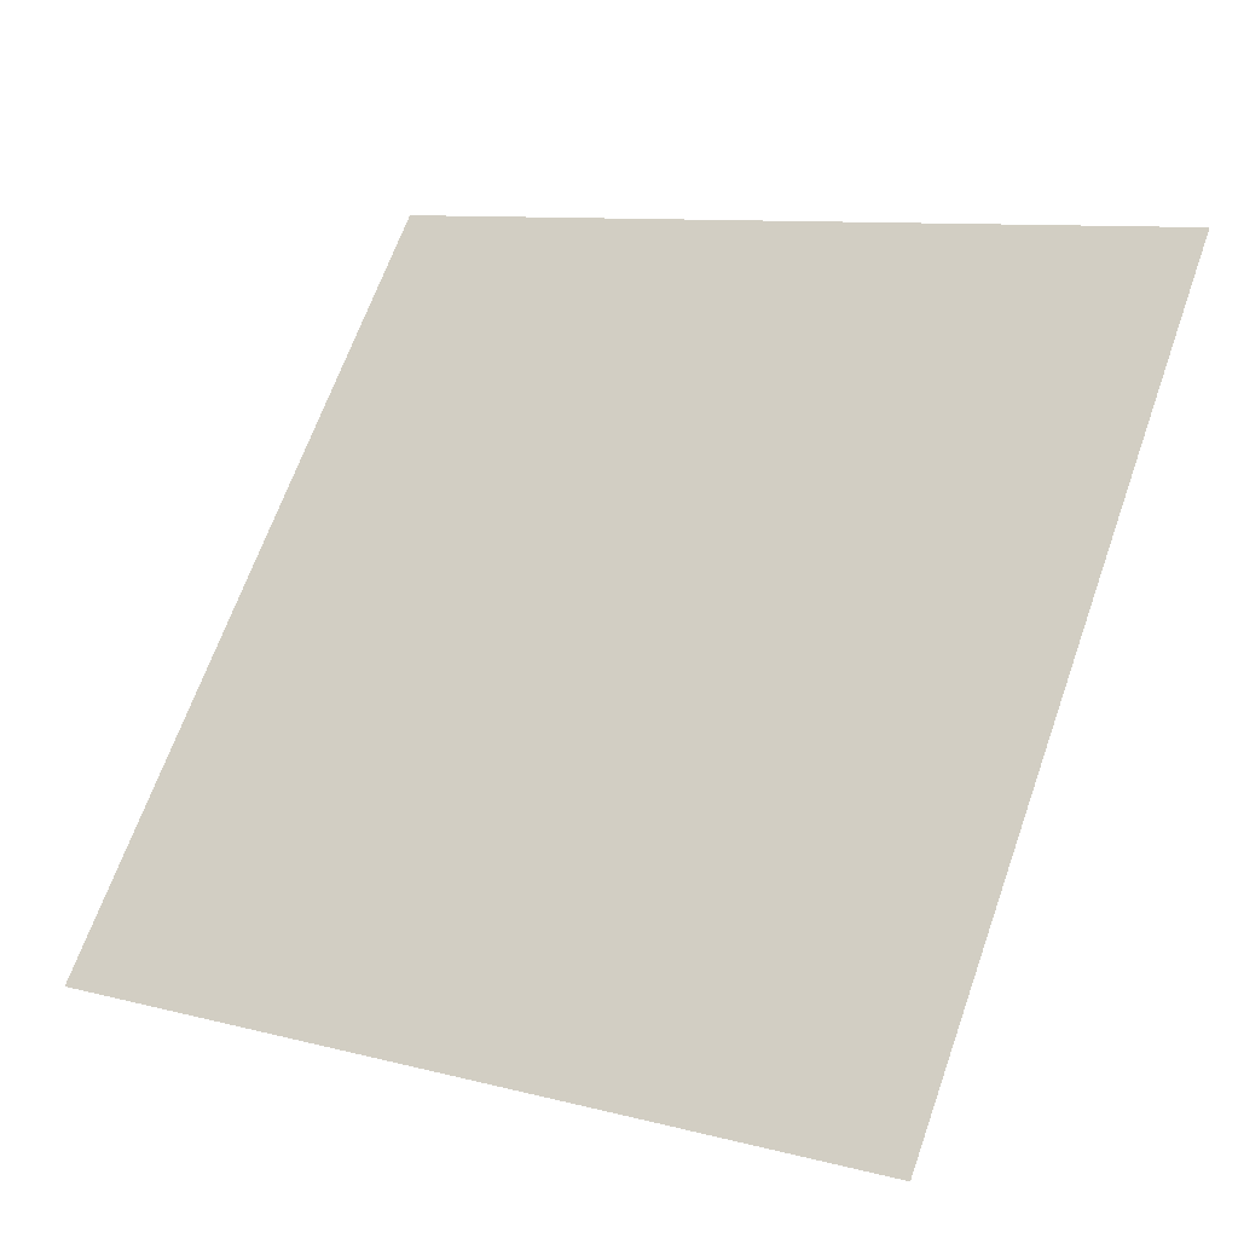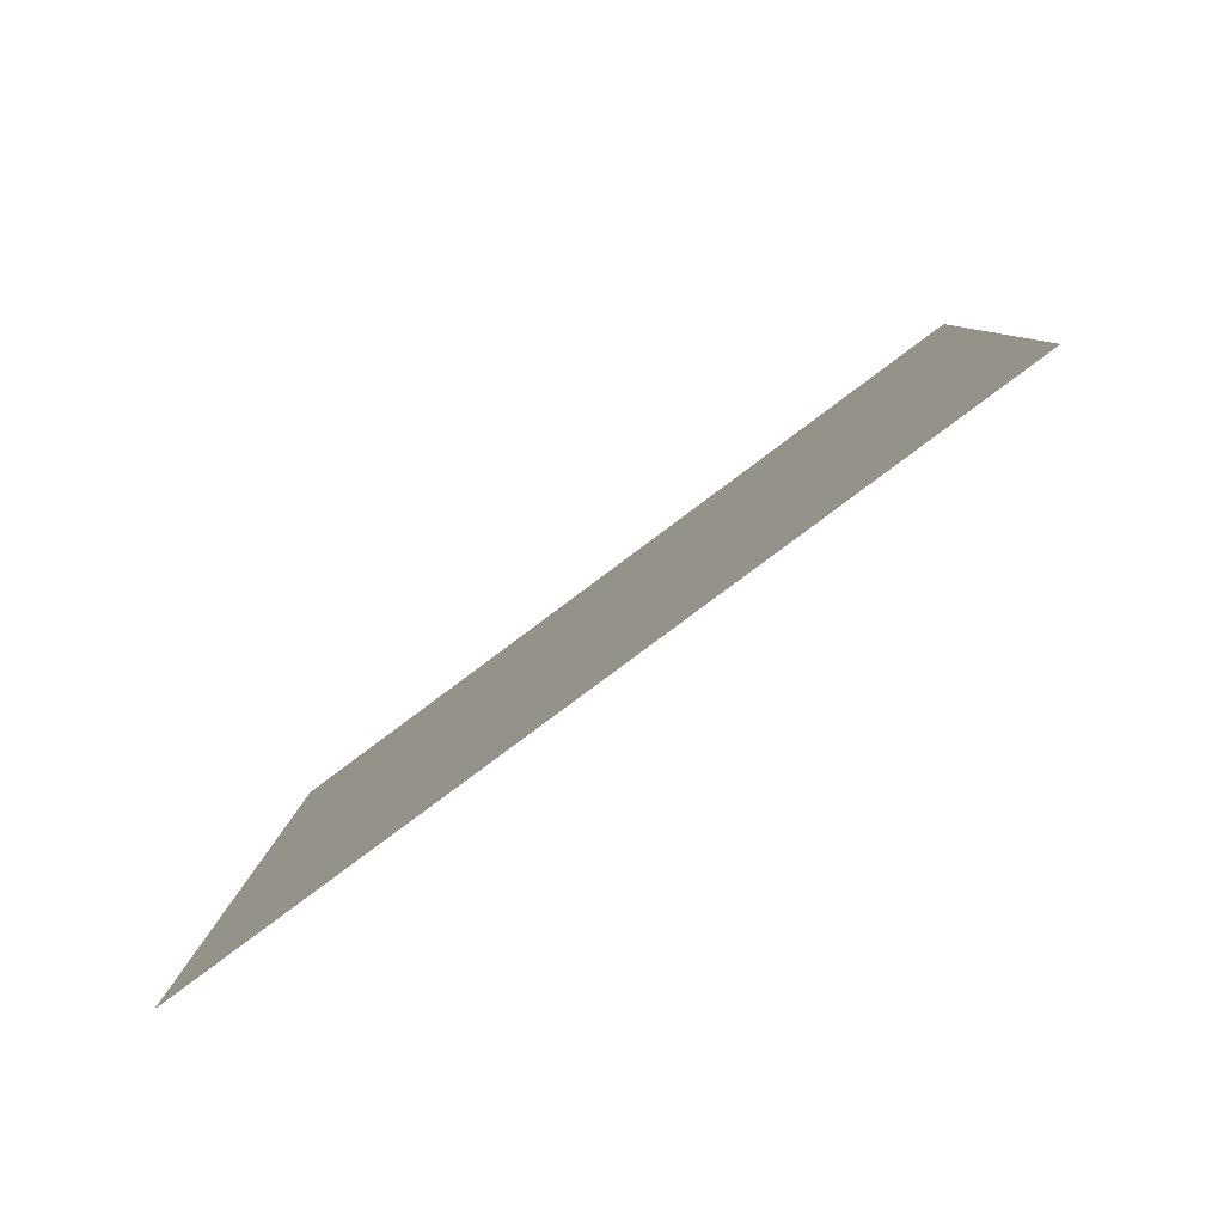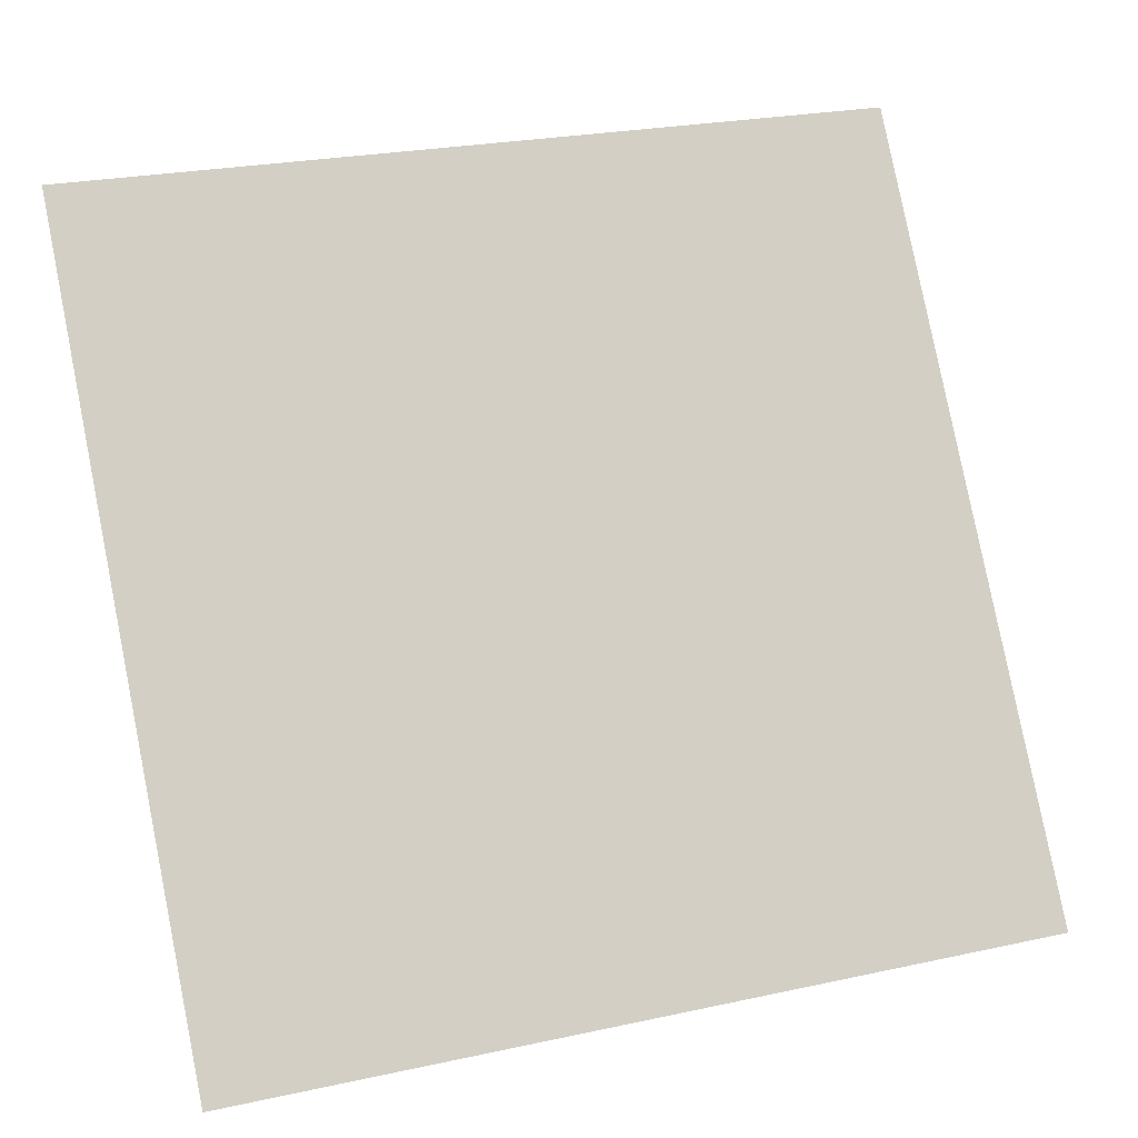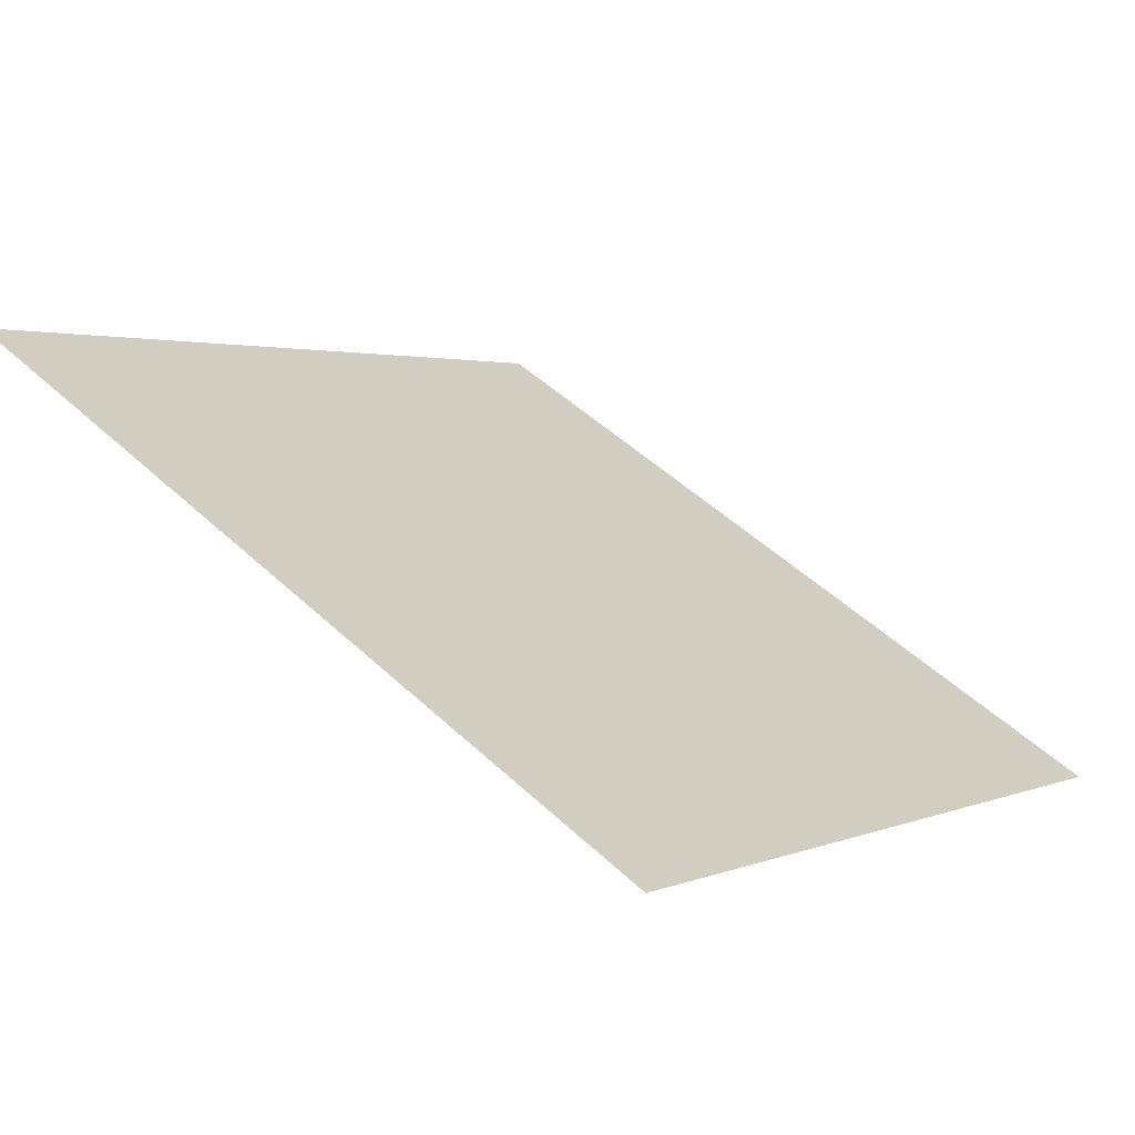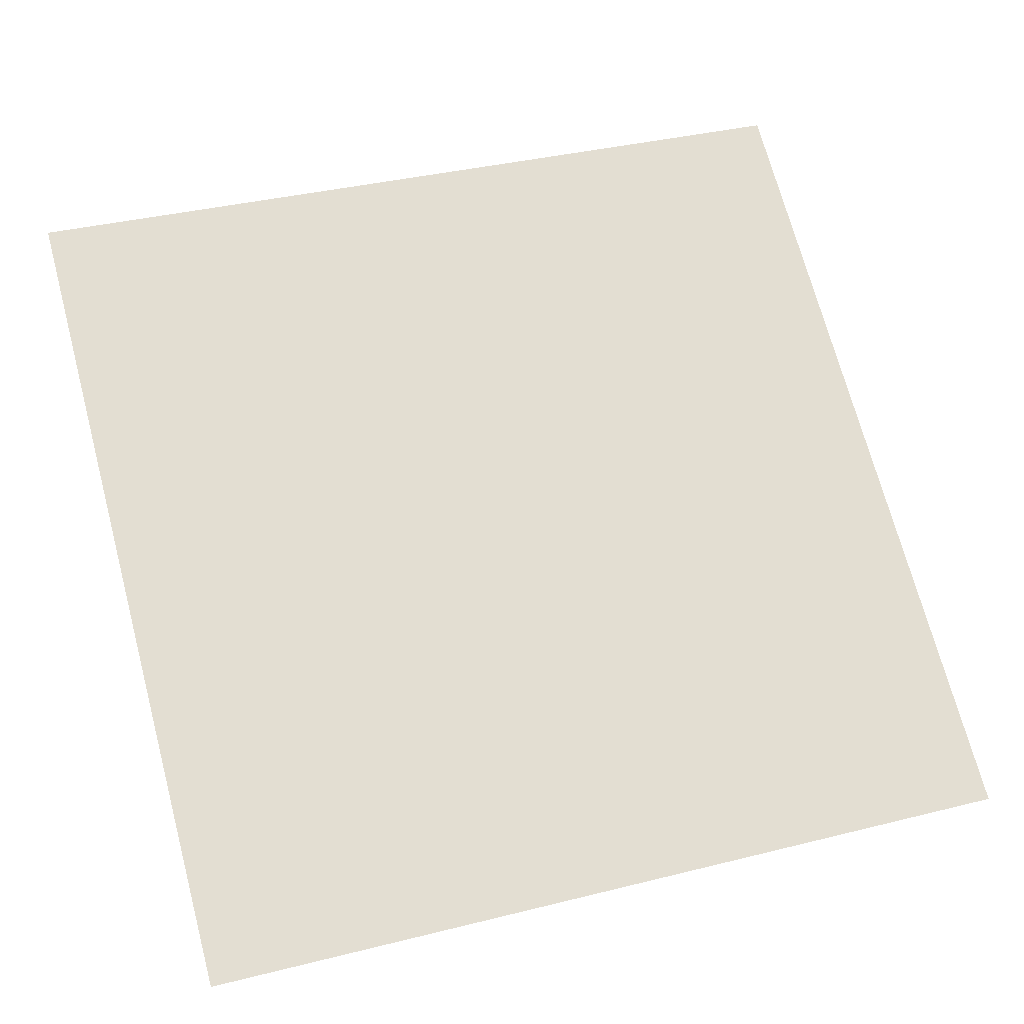
<metadata>
{"format":"obj","ext":"obj","renderer":"f3d","projection":"perspective","resolution":1024,"background":"white","views":[{"elev":8.7,"azim":32.3,"up":"+Z"},{"elev":8.7,"azim":-88.0,"up":"+Y"},{"elev":26.4,"azim":-20.8,"up":"+Z"},{"elev":48.6,"azim":45.9,"up":"+Y"},{"elev":32.2,"azim":162.6,"up":"+Y"}]}
</metadata>
<code>
v -0.2309 0.7443 0.4462
v -0.2374 0.7444 0.4462
v -0.2373 0.7484 0.4515
v -0.2308 0.7482 0.4514
f 4 3 2 1

</code>
